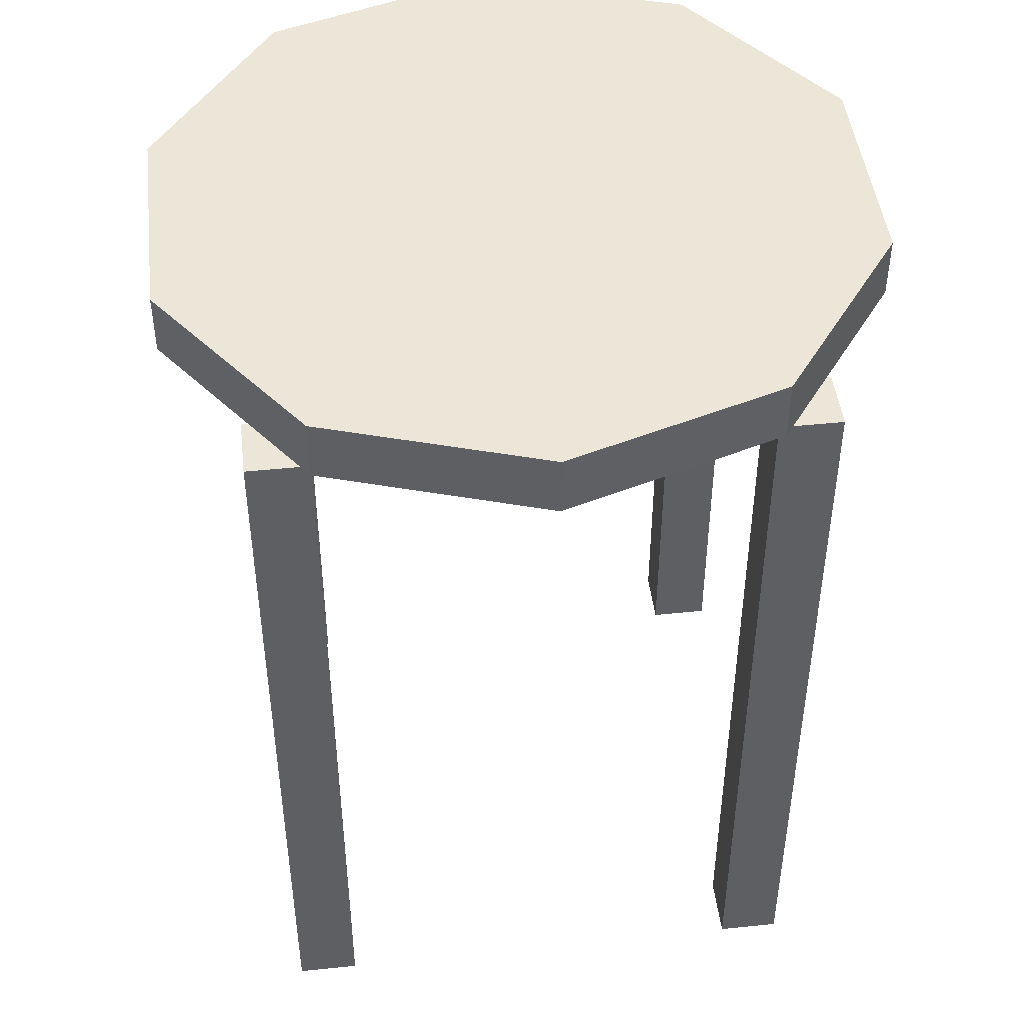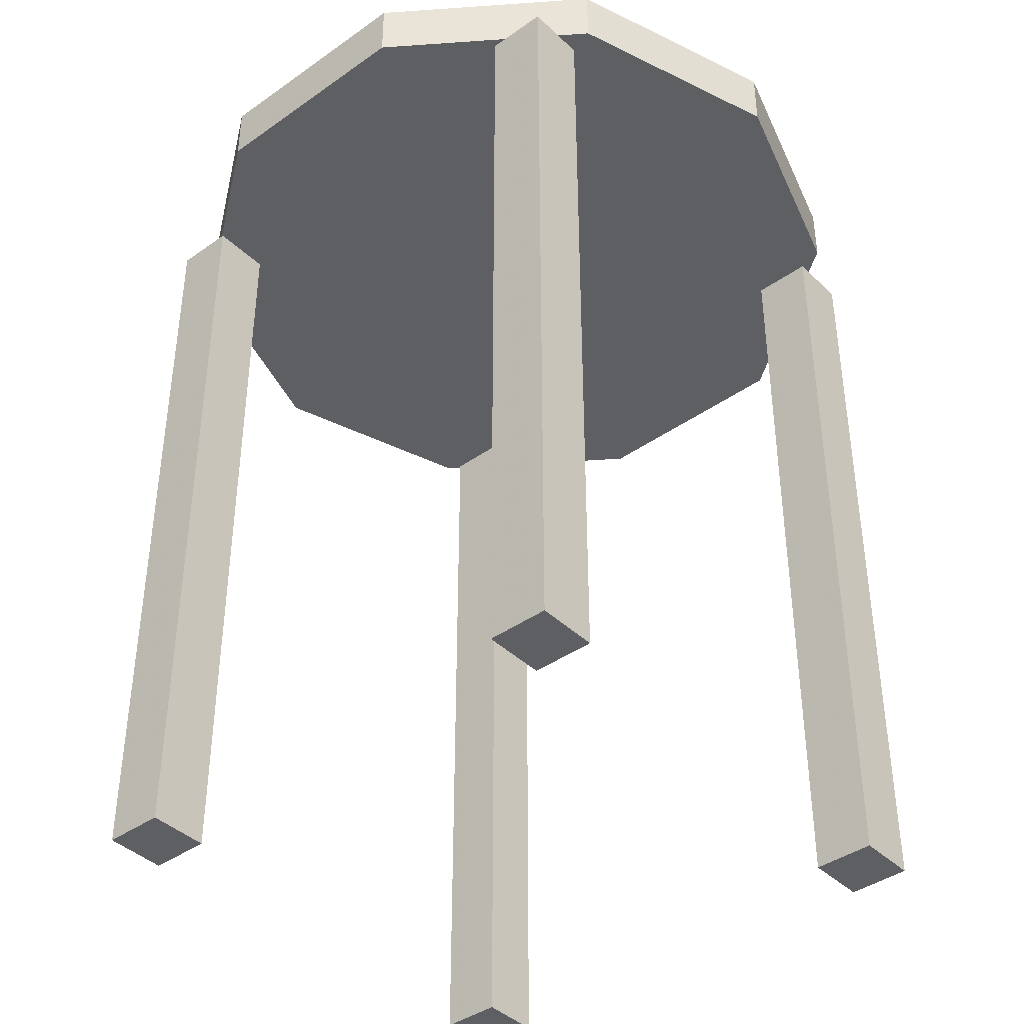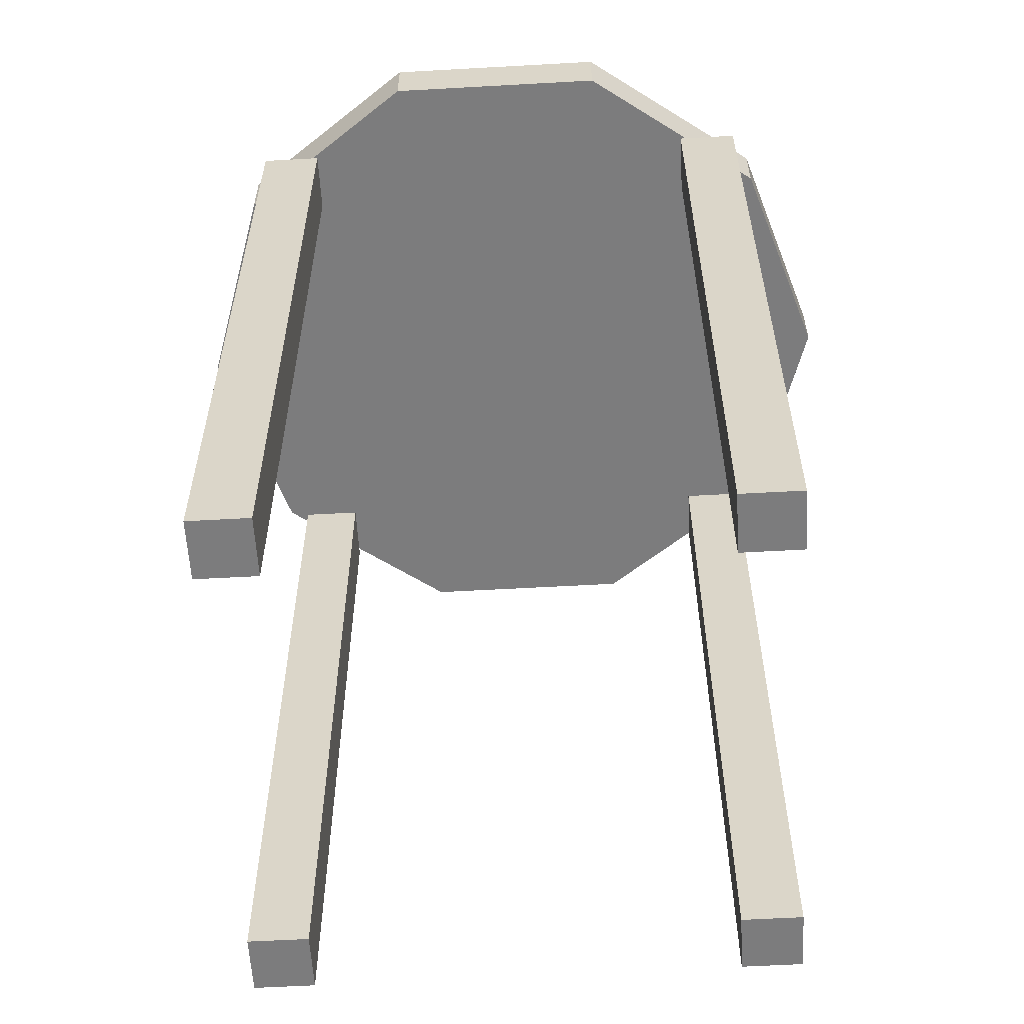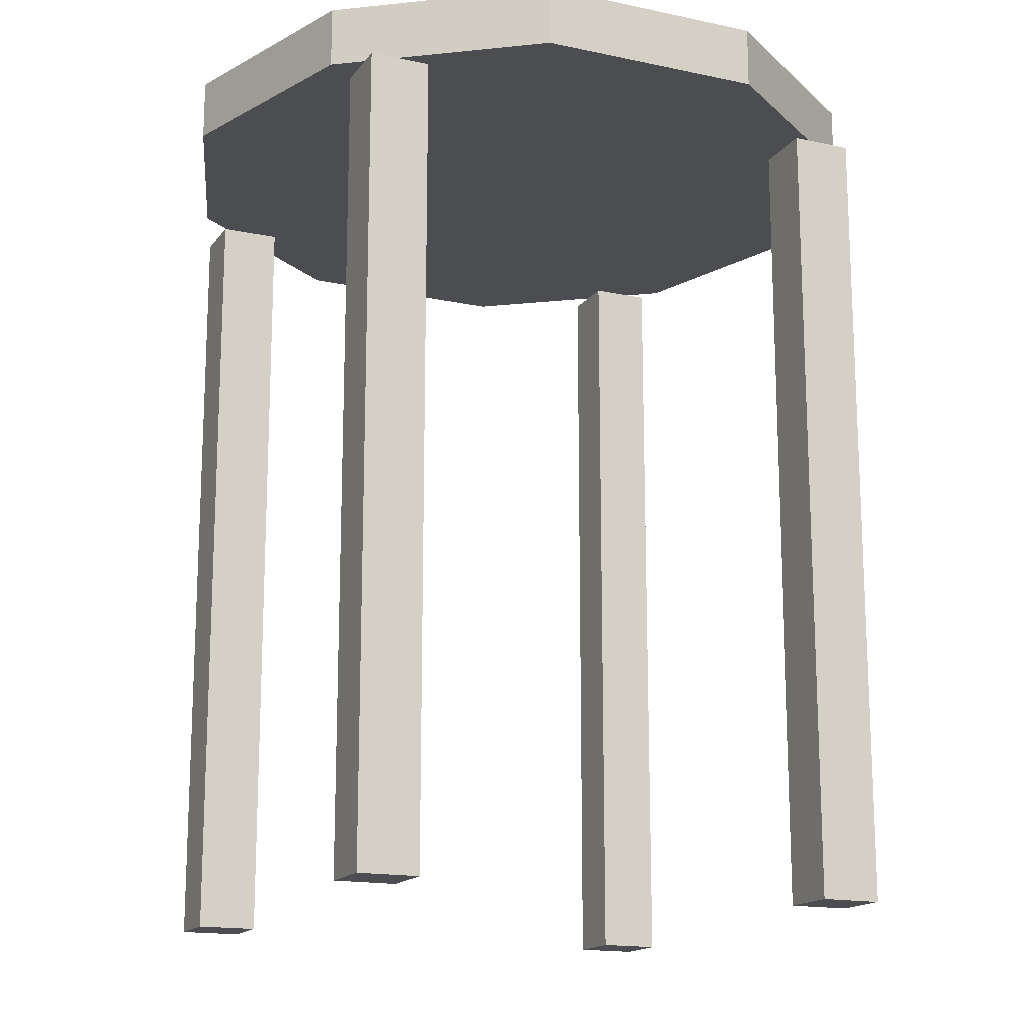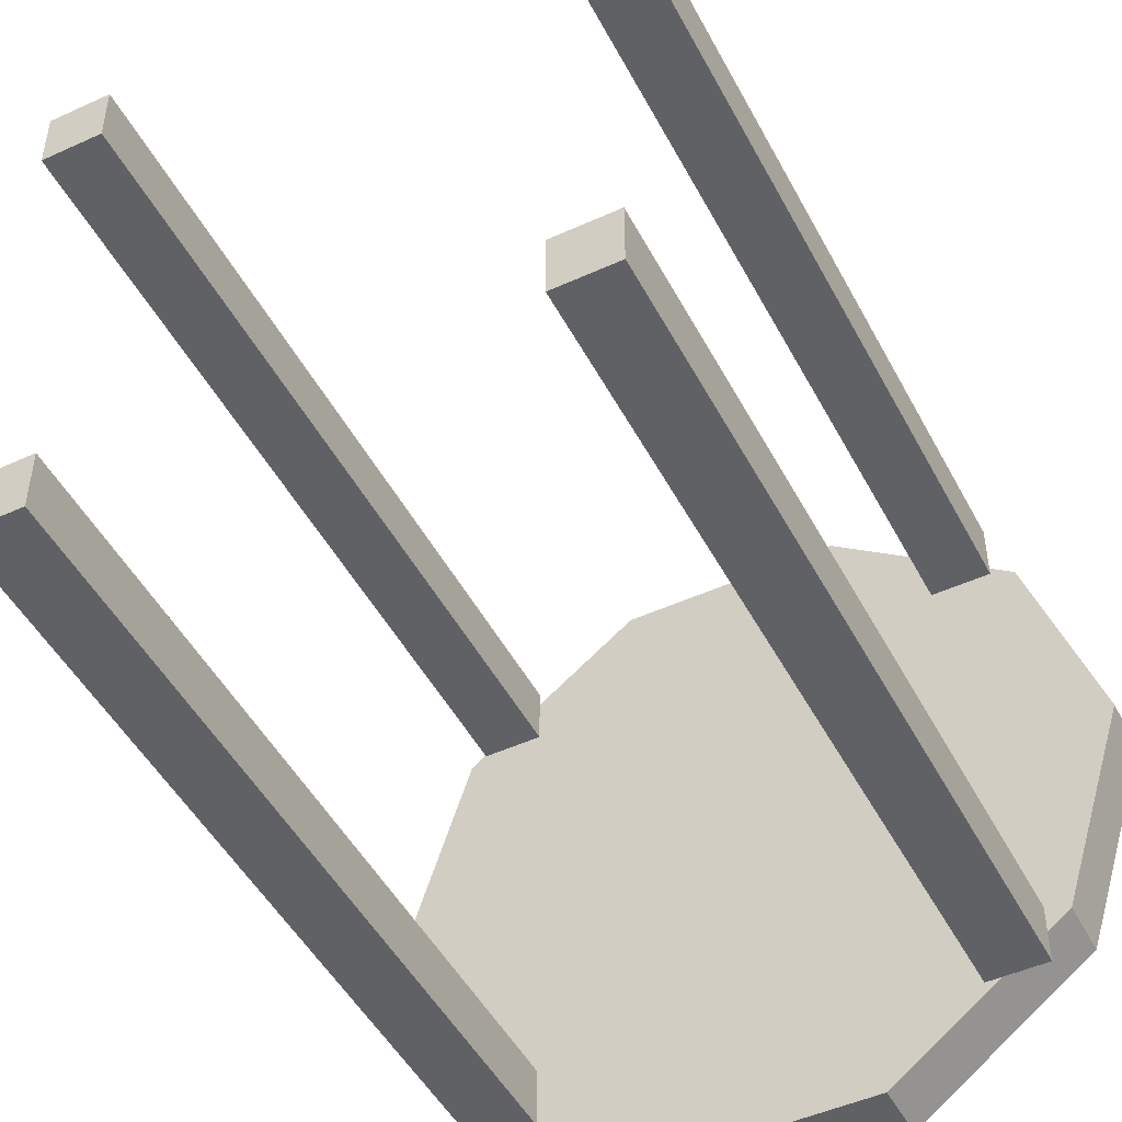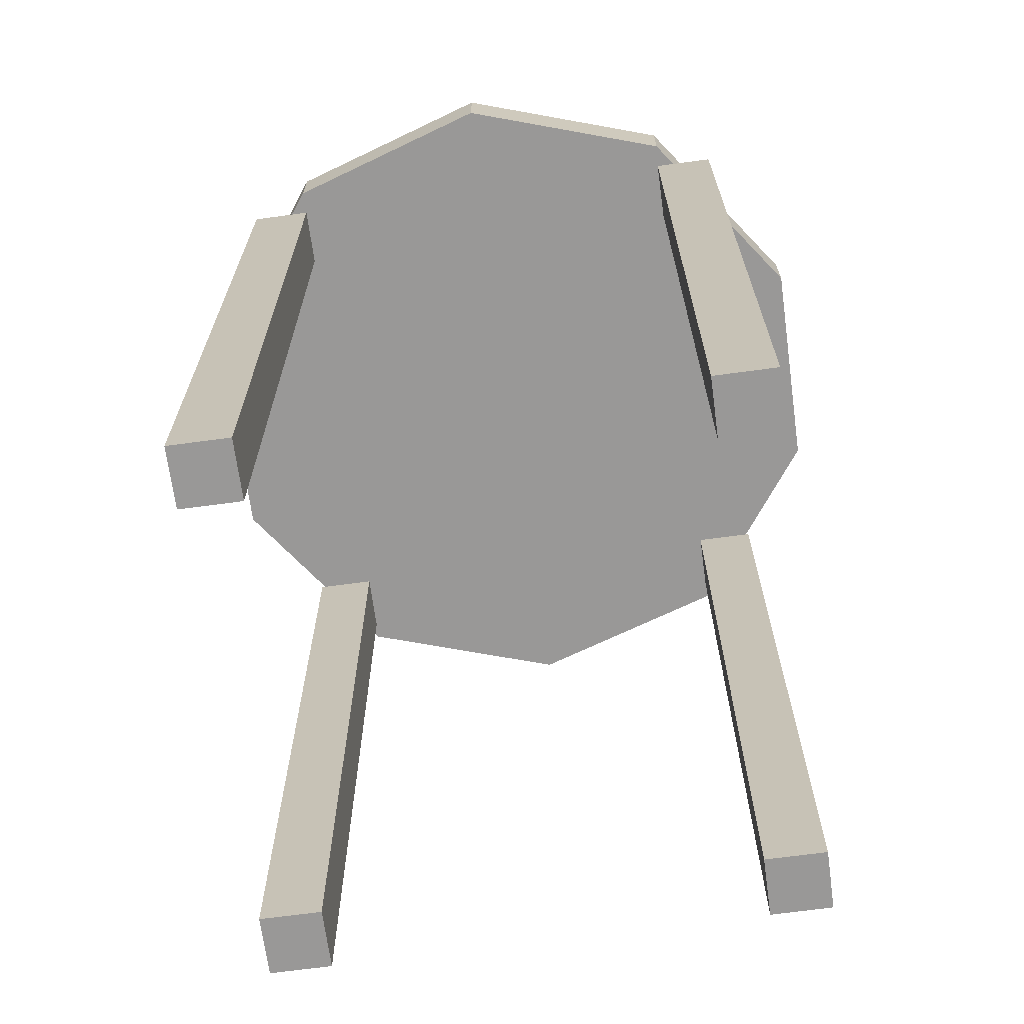
<metadata>
{"format":"obj","ext":"obj","renderer":"f3d","projection":"perspective","resolution":1024,"background":"white","views":[{"elev":46.3,"azim":83.3,"up":"+Y"},{"elev":-40.6,"azim":40.9,"up":"+Y"},{"elev":-58.8,"azim":3.3,"up":"+Y"},{"elev":-16.1,"azim":156.1,"up":"+Y"},{"elev":-48.4,"azim":27.0,"up":"+Z"},{"elev":-68.7,"azim":-82.3,"up":"+Y"}]}
</metadata>
<code>
v 0.3348 0.2726 0.2432
v 0.3348 0.2037 0.2432
v -5.3e-07 0.2037 5.2e-07
v -5.3e-07 0.2726 5.2e-07
v 0.1279 0.2726 0.3935
v 0.1279 0.2037 0.3935
v -0.1279 0.2726 0.3935
v -0.1279 0.2037 0.3935
v -0.3348 0.2726 0.2432
v -0.3348 0.2037 0.2432
v -0.4138 0.2726 5.2e-07
v -0.4138 0.2037 5.2e-07
v -0.3348 0.2726 -0.2432
v -0.3348 0.2037 -0.2432
v -0.1279 0.2726 -0.3935
v -0.1279 0.2037 -0.3935
v 0.1279 0.2726 -0.3935
v 0.1279 0.2037 -0.3935
v 0.3348 0.2726 -0.2432
v 0.3348 0.2037 -0.2432
v 0.4138 0.2726 5.2e-07
v 0.4138 0.2037 5.2e-07
v 0.2414 -0.7274 0.2414
v 0.3103 -0.7274 0.2414
v 0.3103 0.1922 0.2414
v 0.2414 0.1922 0.2414
v 0.2414 -0.7274 0.3103
v 0.3103 -0.7274 0.3103
v 0.3103 0.1922 0.3103
v 0.2414 0.1922 0.3103
v -0.3103 -0.7274 0.2414
v -0.2414 -0.7274 0.2414
v -0.2414 0.1922 0.2414
v -0.3103 0.1922 0.2414
v -0.3103 -0.7274 0.3103
v -0.2414 -0.7274 0.3103
v -0.2414 0.1922 0.3103
v -0.3103 0.1922 0.3103
v -0.3103 -0.7274 -0.3103
v -0.2414 -0.7274 -0.3103
v -0.2414 0.1922 -0.3103
v -0.3103 0.1922 -0.3103
v -0.3103 -0.7274 -0.2414
v -0.2414 -0.7274 -0.2414
v -0.2414 0.1922 -0.2414
v -0.3103 0.1922 -0.2414
v 0.2414 -0.7274 -0.3103
v 0.3103 -0.7274 -0.3103
v 0.3103 0.1922 -0.3103
v 0.2414 0.1922 -0.3103
v 0.2414 -0.7274 -0.2414
v 0.3103 -0.7274 -0.2414
v 0.3103 0.1922 -0.2414
v 0.2414 0.1922 -0.2414
f 21 1 22
f 1 2 22
f 3 22 2
f 4 1 21
f 1 5 2
f 5 6 2
f 3 2 6
f 4 5 1
f 5 7 6
f 7 8 6
f 3 6 8
f 4 7 5
f 7 9 8
f 9 10 8
f 3 8 10
f 4 9 7
f 9 11 10
f 11 12 10
f 3 10 12
f 4 11 9
f 11 13 12
f 13 14 12
f 3 12 14
f 4 13 11
f 13 15 14
f 15 16 14
f 3 14 16
f 4 15 13
f 15 17 16
f 17 18 16
f 3 16 18
f 4 17 15
f 17 19 18
f 19 20 18
f 3 18 20
f 4 19 17
f 19 21 20
f 21 22 20
f 3 20 22
f 4 21 19
f 23 26 24
f 24 26 25
f 23 28 27
f 23 24 28
f 23 27 26
f 26 27 30
f 26 30 29
f 26 29 25
f 24 29 28
f 24 25 29
f 28 30 27
f 28 29 30
f 31 34 32
f 32 34 33
f 31 36 35
f 31 32 36
f 31 35 34
f 34 35 38
f 34 38 37
f 34 37 33
f 32 37 36
f 32 33 37
f 36 38 35
f 36 37 38
f 39 42 40
f 40 42 41
f 39 44 43
f 39 40 44
f 39 43 42
f 42 43 46
f 42 46 45
f 42 45 41
f 40 45 44
f 40 41 45
f 44 46 43
f 44 45 46
f 47 50 48
f 48 50 49
f 47 52 51
f 47 48 52
f 47 51 50
f 50 51 54
f 50 54 53
f 50 53 49
f 48 53 52
f 48 49 53
f 52 54 51
f 52 53 54

</code>
